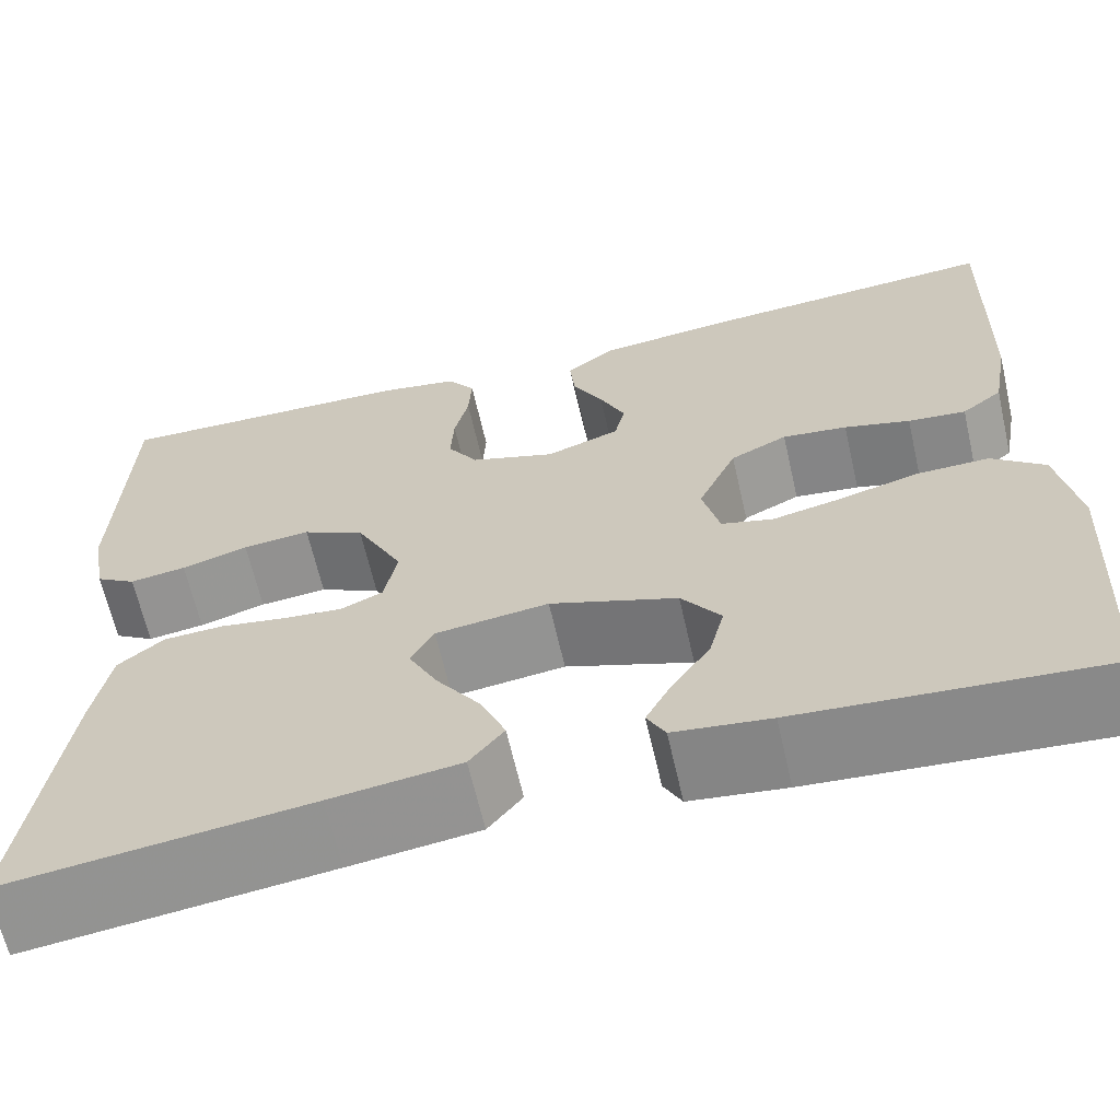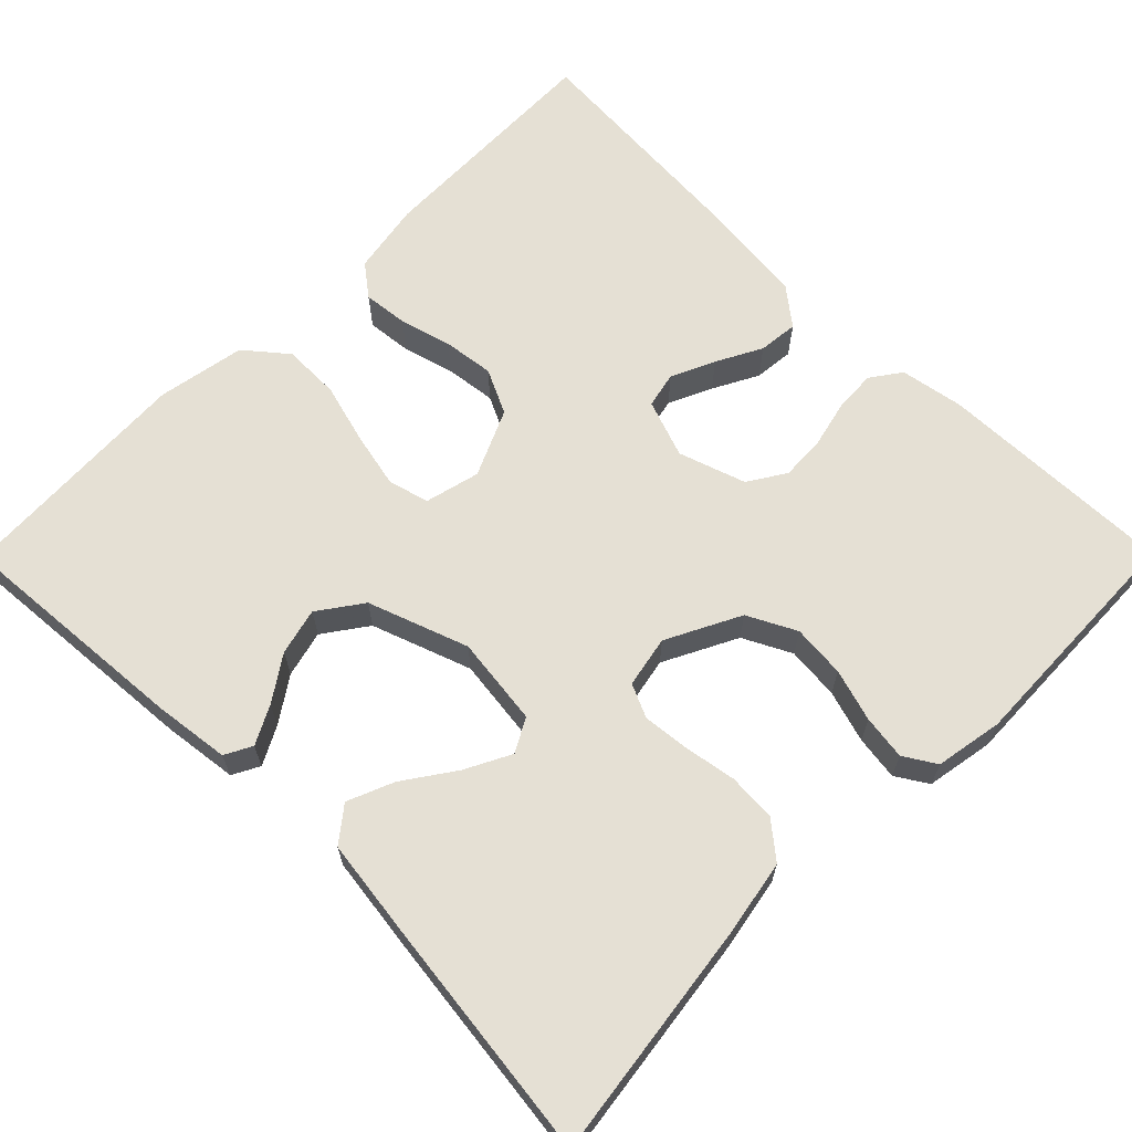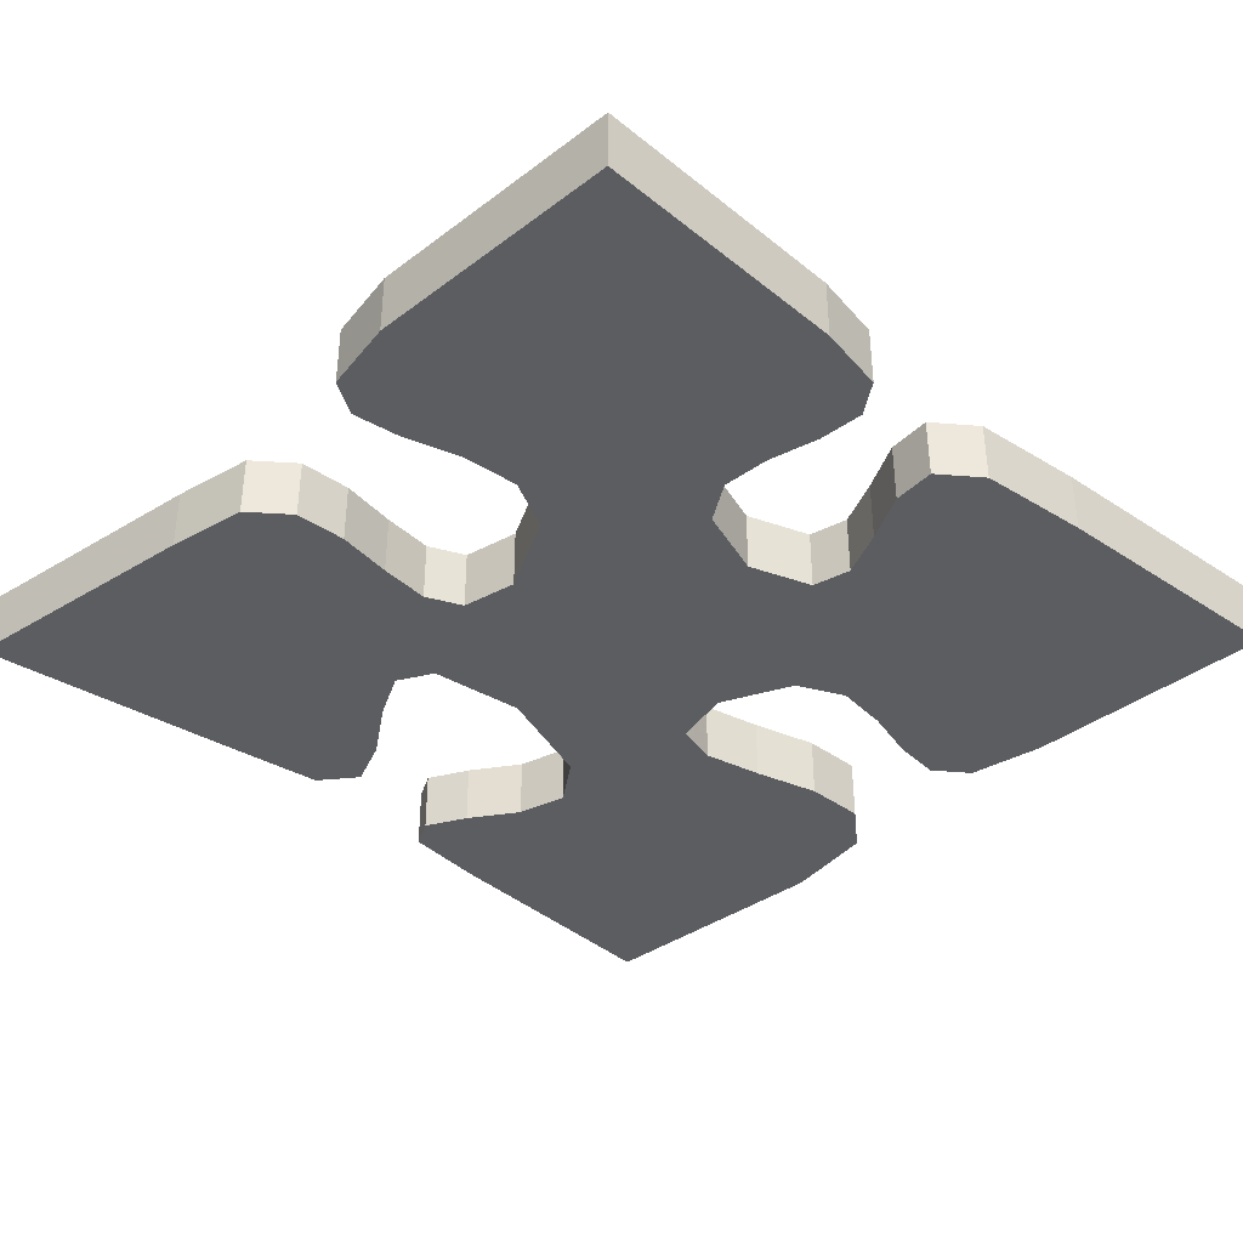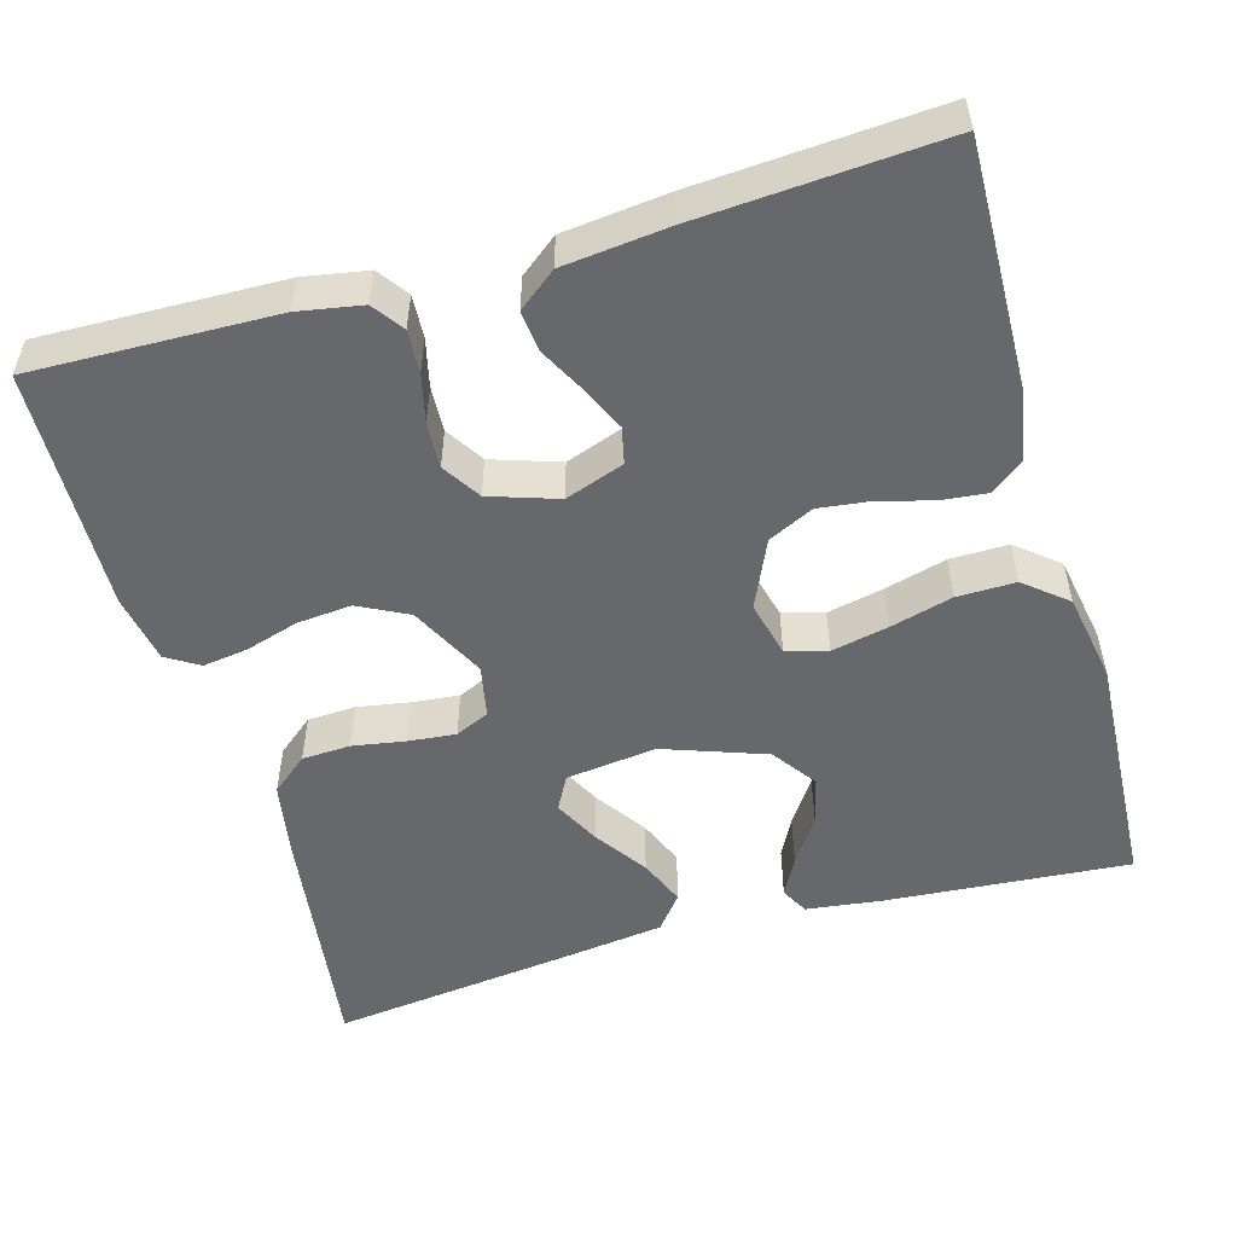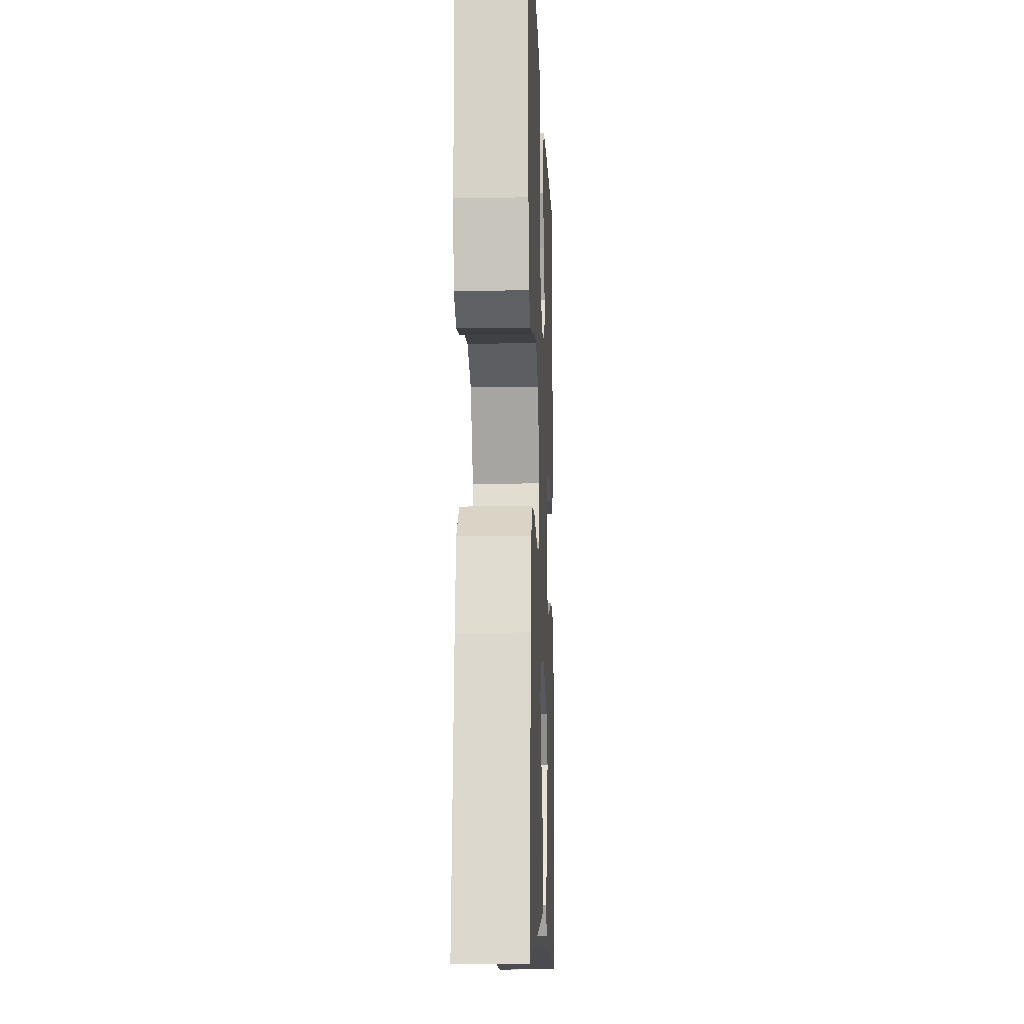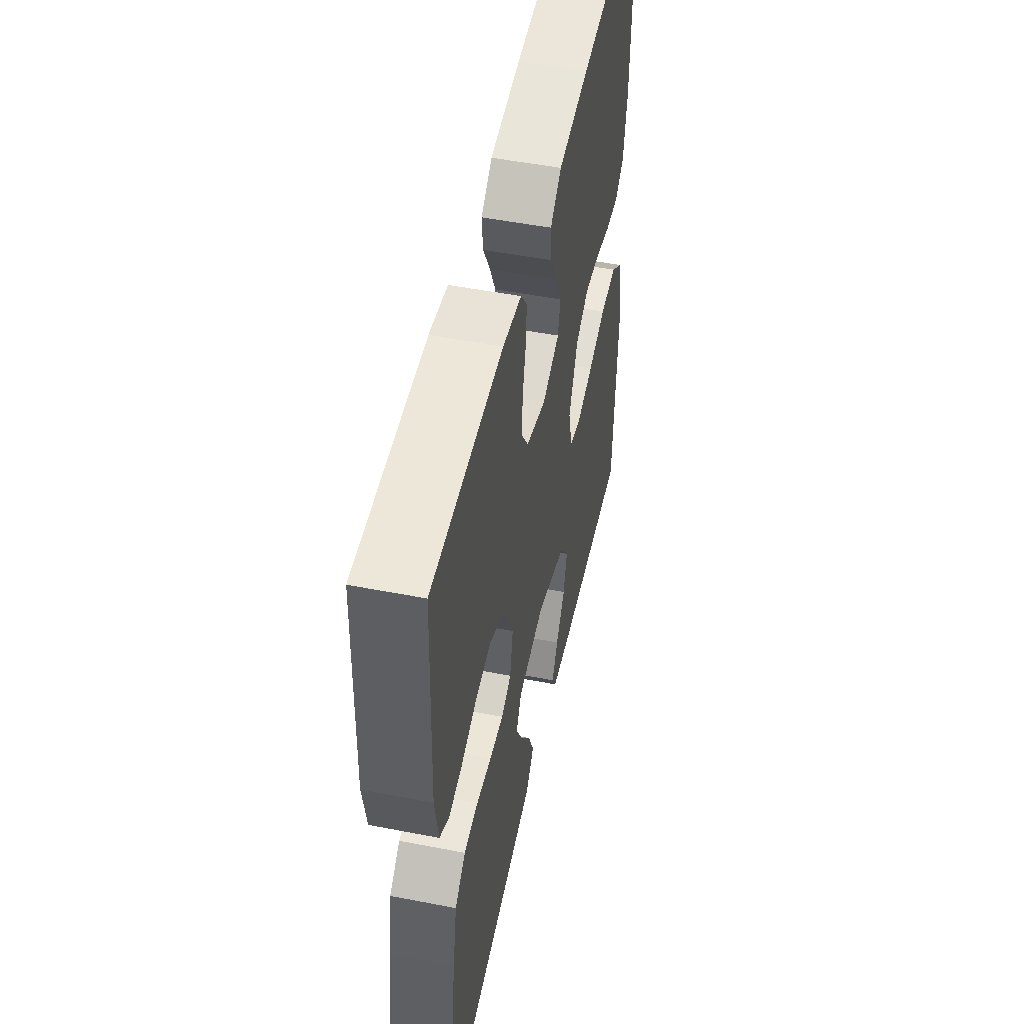
<metadata>
{"format":"obj","ext":"obj","renderer":"f3d","projection":"perspective","resolution":1024,"background":"white","views":[{"elev":-64.6,"azim":12.9,"up":"+Z"},{"elev":65.4,"azim":-135.2,"up":"+Y"},{"elev":-37.2,"azim":-44.2,"up":"+Y"},{"elev":-52.3,"azim":16.0,"up":"+Y"},{"elev":-10.7,"azim":-87.8,"up":"+Z"},{"elev":50.9,"azim":-78.0,"up":"+Z"}]}
</metadata>
<code>
v -0.5 0.07 -0.5
v -0.459 0.07 -0.2
v -0.442 0.07 -0.107
v -0.397 0.07 -0.07
v -0.337 0.07 -0.067
v -0.272 0.07 -0.078
v -0.213 0.07 -0.084
v -0.171 0.07 -0.065
v -0.158 0.07 0
v -0.205 0.07 0.093
v -0.266 0.07 0.124
v -0.333 0.07 0.118
v -0.399 0.07 0.098
v -0.455 0.07 0.09
v -0.495 0.07 0.115
v -0.51 0.07 0.2
v -0.5 0.07 0.5
v -0.2 0.07 0.492
v -0.121 0.07 0.478
v -0.094 0.07 0.44
v -0.097 0.07 0.387
v -0.111 0.07 0.328
v -0.114 0.07 0.271
v -0.084 0.07 0.224
v 0 0.07 0.196
v 0.073 0.07 0.222
v 0.083 0.07 0.267
v 0.058 0.07 0.322
v 0.028 0.07 0.379
v 0.023 0.07 0.429
v 0.07 0.07 0.466
v 0.2 0.07 0.48
v 0.5 0.07 0.5
v 0.493 0.07 0.2
v 0.477 0.07 0.11
v 0.437 0.07 0.079
v 0.38 0.07 0.085
v 0.315 0.07 0.103
v 0.251 0.07 0.111
v 0.195 0.07 0.084
v 0.157 0.07 0
v 0.174 0.07 -0.069
v 0.225 0.07 -0.083
v 0.295 0.07 -0.068
v 0.372 0.07 -0.047
v 0.444 0.07 -0.046
v 0.496 0.07 -0.089
v 0.516 0.07 -0.2
v 0.5 0.07 -0.5
v 0.2 0.07 -0.477
v 0.105 0.07 -0.465
v 0.087 0.07 -0.431
v 0.112 0.07 -0.383
v 0.15 0.07 -0.327
v 0.165 0.07 -0.268
v 0.126 0.07 -0.213
v 0 0.07 -0.168
v -0.112 0.07 -0.182
v -0.135 0.07 -0.224
v -0.106 0.07 -0.281
v -0.062 0.07 -0.345
v -0.038 0.07 -0.403
v -0.072 0.07 -0.446
v -0.2 0.07 -0.463
v -0.5 0 -0.5
v -0.459 0 -0.2
v -0.442 0 -0.107
v -0.397 0 -0.07
v -0.337 0 -0.067
v -0.272 0 -0.078
v -0.213 0 -0.084
v -0.171 0 -0.065
v -0.158 0 0
v -0.205 0 0.093
v -0.266 0 0.124
v -0.333 0 0.118
v -0.399 0 0.098
v -0.455 0 0.09
v -0.495 0 0.115
v -0.51 0 0.2
v -0.5 0 0.5
v -0.2 0 0.492
v -0.121 0 0.478
v -0.094 0 0.44
v -0.097 0 0.387
v -0.111 0 0.328
v -0.114 0 0.271
v -0.084 0 0.224
v 0 0 0.196
v 0.073 0 0.222
v 0.083 0 0.267
v 0.058 0 0.322
v 0.028 0 0.379
v 0.023 0 0.429
v 0.07 0 0.466
v 0.2 0 0.48
v 0.5 0 0.5
v 0.493 0 0.2
v 0.477 0 0.11
v 0.437 0 0.079
v 0.38 0 0.085
v 0.315 0 0.103
v 0.251 0 0.111
v 0.195 0 0.084
v 0.157 0 0
v 0.174 0 -0.069
v 0.225 0 -0.083
v 0.295 0 -0.068
v 0.372 0 -0.047
v 0.444 0 -0.046
v 0.496 0 -0.089
v 0.516 0 -0.2
v 0.5 0 -0.5
v 0.2 0 -0.477
v 0.105 0 -0.465
v 0.087 0 -0.431
v 0.112 0 -0.383
v 0.15 0 -0.327
v 0.165 0 -0.268
v 0.126 0 -0.213
v 0 0 -0.168
v -0.112 0 -0.182
v -0.135 0 -0.224
v -0.106 0 -0.281
v -0.062 0 -0.345
v -0.038 0 -0.403
v -0.072 0 -0.446
v -0.2 0 -0.463
f 4 5 6
f 3 4 6
f 2 3 6
f 1 2 6
f 64 1 6
f 63 64 6
f 62 63 6
f 61 62 6
f 60 61 6
f 59 60 6 7
f 58 59 7 8
f 57 58 8 9
f 56 57 9 10
f 52 53 54
f 51 52 54
f 50 51 54
f 49 50 54
f 48 49 54
f 47 48 54
f 46 47 54
f 45 46 54
f 44 45 54 55
f 43 44 55 56
f 36 37 38
f 35 36 38
f 34 35 38
f 33 34 38
f 32 33 38
f 31 32 38
f 30 31 38
f 29 30 38
f 28 29 38
f 27 28 38 39
f 26 27 39 40
f 20 21 22
f 19 20 22
f 18 19 22
f 17 18 22
f 16 17 22
f 15 16 22
f 14 15 22
f 13 14 22
f 12 13 22
f 11 12 22 23
f 10 11 23 24
f 42 43 56
f 10 24 25
f 56 10 25
f 42 56 25
f 41 42 25
f 25 26 40 41
f 70 69 68
f 70 68 67
f 70 67 66
f 70 66 65
f 70 65 128
f 70 128 127
f 70 127 126
f 70 126 125
f 70 125 124
f 71 70 124 123
f 72 71 123 122
f 73 72 122 121
f 74 73 121 120
f 118 117 116
f 118 116 115
f 118 115 114
f 118 114 113
f 118 113 112
f 118 112 111
f 118 111 110
f 118 110 109
f 119 118 109 108
f 120 119 108 107
f 102 101 100
f 102 100 99
f 102 99 98
f 102 98 97
f 102 97 96
f 102 96 95
f 102 95 94
f 102 94 93
f 102 93 92
f 103 102 92 91
f 104 103 91 90
f 86 85 84
f 86 84 83
f 86 83 82
f 86 82 81
f 86 81 80
f 86 80 79
f 86 79 78
f 86 78 77
f 86 77 76
f 87 86 76 75
f 88 87 75 74
f 120 107 106
f 89 88 74
f 89 74 120
f 89 120 106
f 89 106 105
f 105 104 90 89
f 1 65 66 2
f 2 66 67 3
f 3 67 68 4
f 4 68 69 5
f 5 69 70 6
f 6 70 71 7
f 7 71 72 8
f 8 72 73 9
f 9 73 74 10
f 10 74 75 11
f 11 75 76 12
f 12 76 77 13
f 13 77 78 14
f 14 78 79 15
f 15 79 80 16
f 16 80 81 17
f 17 81 82 18
f 18 82 83 19
f 19 83 84 20
f 20 84 85 21
f 21 85 86 22
f 22 86 87 23
f 23 87 88 24
f 24 88 89 25
f 25 89 90 26
f 26 90 91 27
f 27 91 92 28
f 28 92 93 29
f 29 93 94 30
f 30 94 95 31
f 31 95 96 32
f 32 96 97 33
f 33 97 98 34
f 34 98 99 35
f 35 99 100 36
f 36 100 101 37
f 37 101 102 38
f 38 102 103 39
f 39 103 104 40
f 40 104 105 41
f 41 105 106 42
f 42 106 107 43
f 43 107 108 44
f 44 108 109 45
f 45 109 110 46
f 46 110 111 47
f 47 111 112 48
f 48 112 113 49
f 49 113 114 50
f 50 114 115 51
f 51 115 116 52
f 52 116 117 53
f 53 117 118 54
f 54 118 119 55
f 55 119 120 56
f 56 120 121 57
f 57 121 122 58
f 58 122 123 59
f 59 123 124 60
f 60 124 125 61
f 61 125 126 62
f 62 126 127 63
f 63 127 128 64
f 64 128 65 1

</code>
